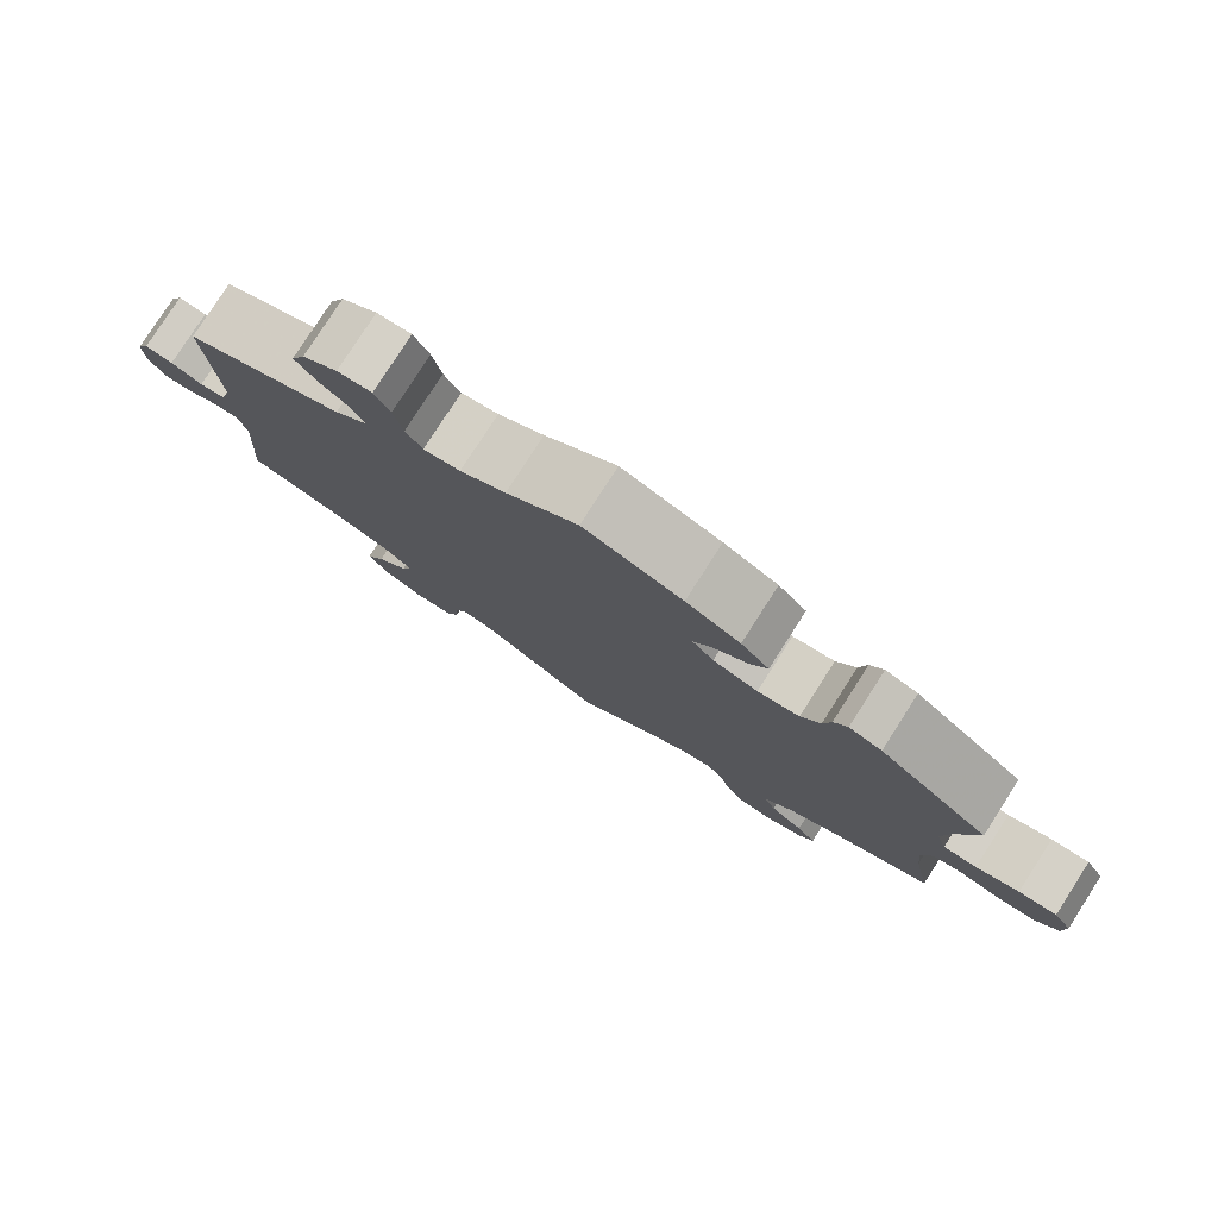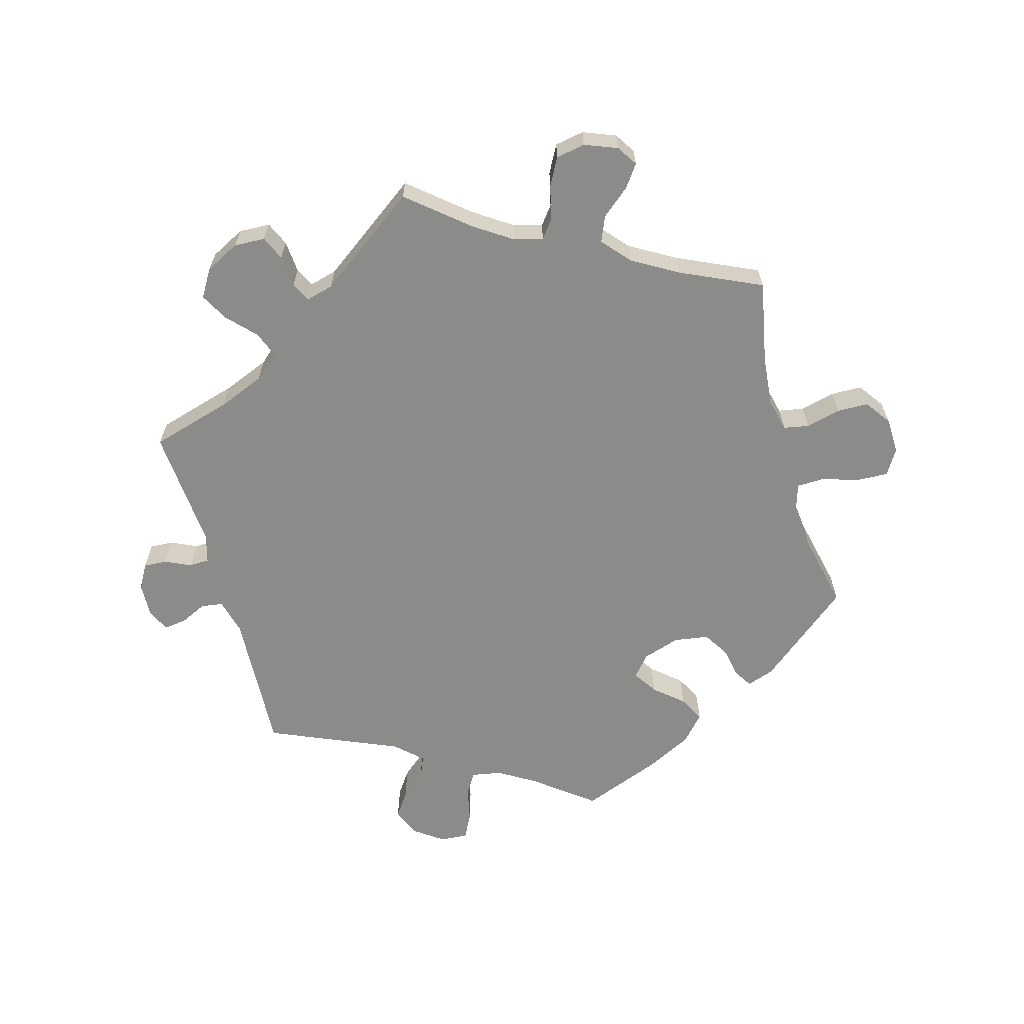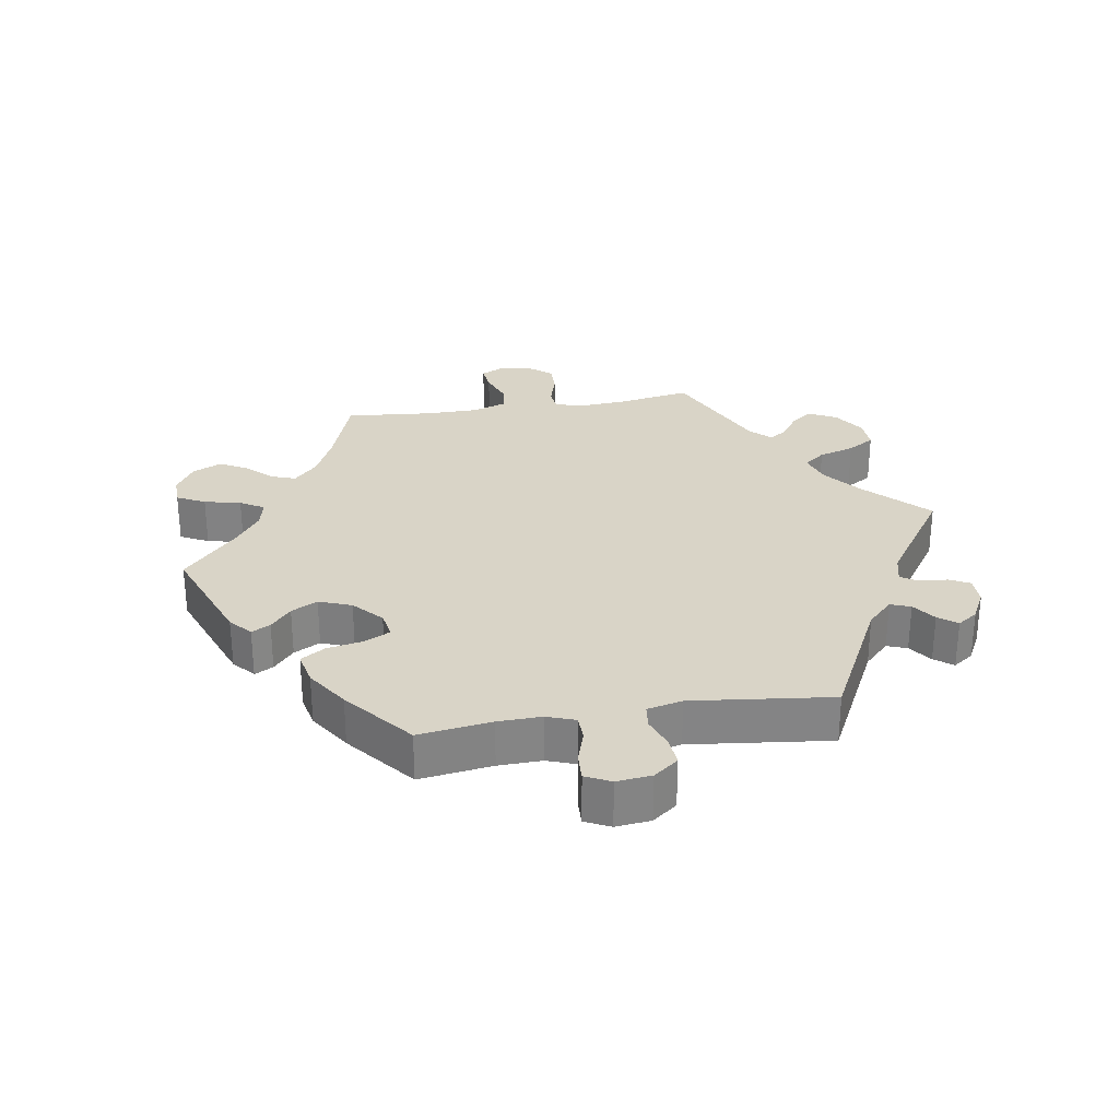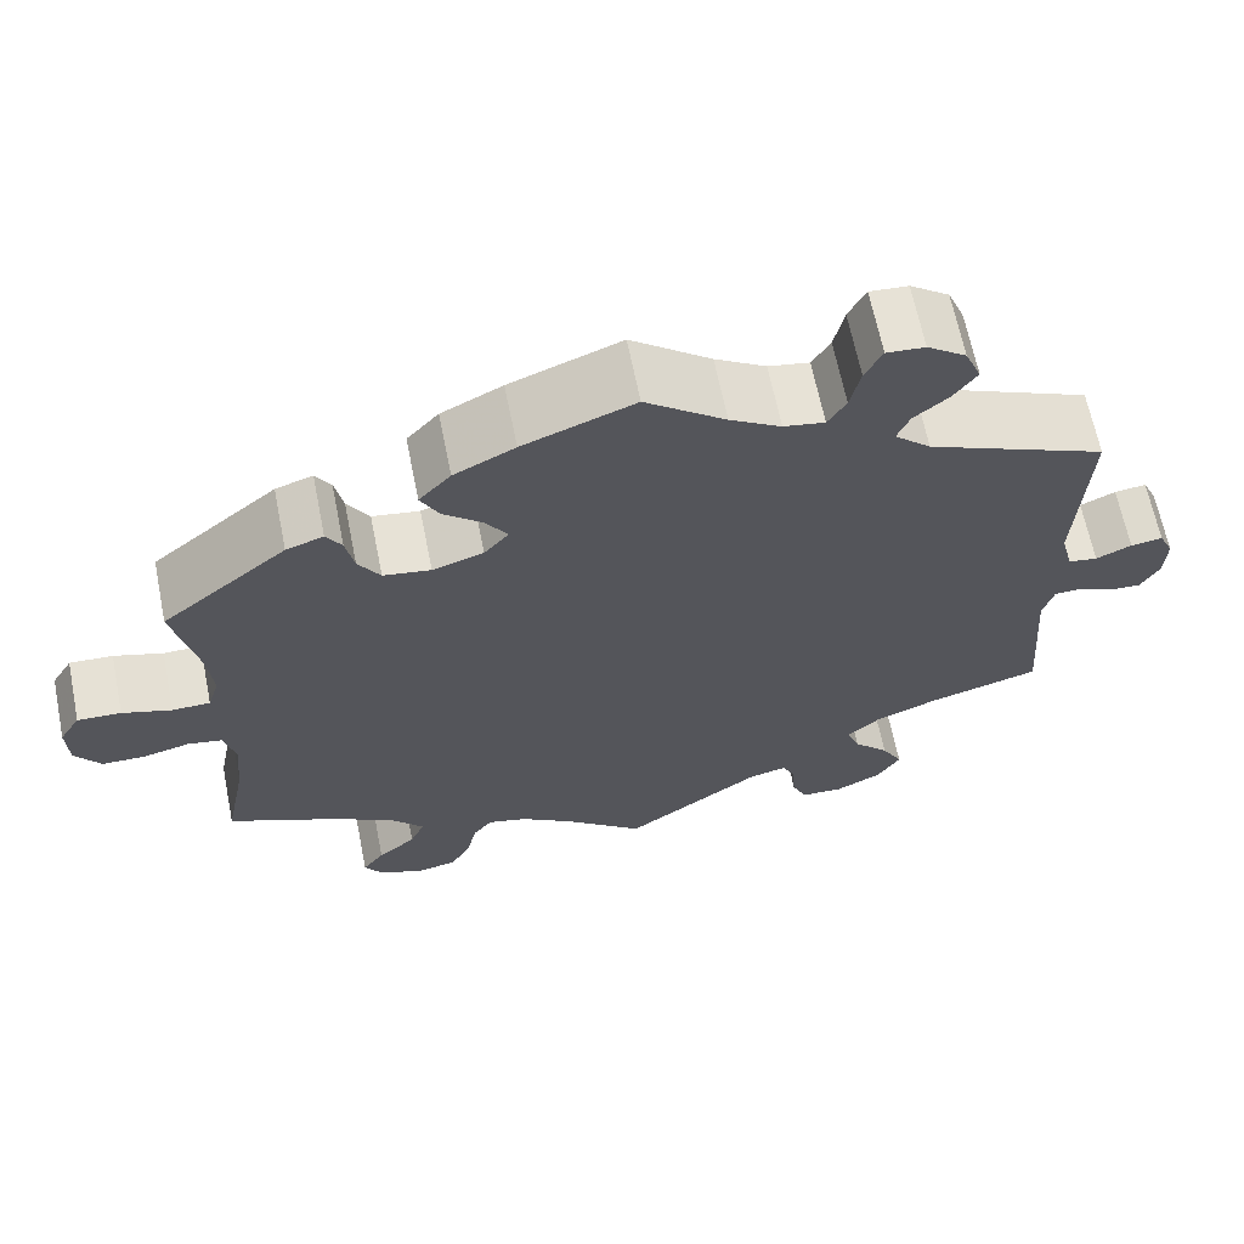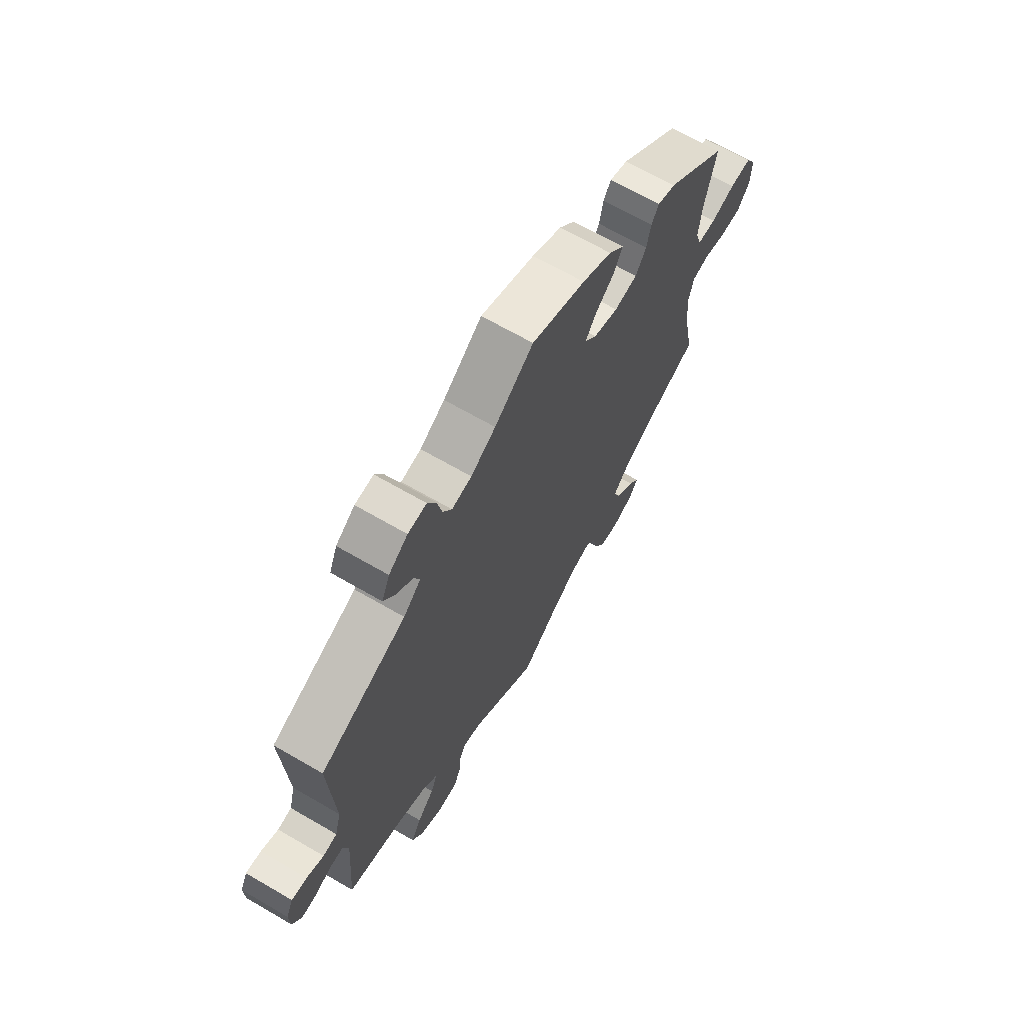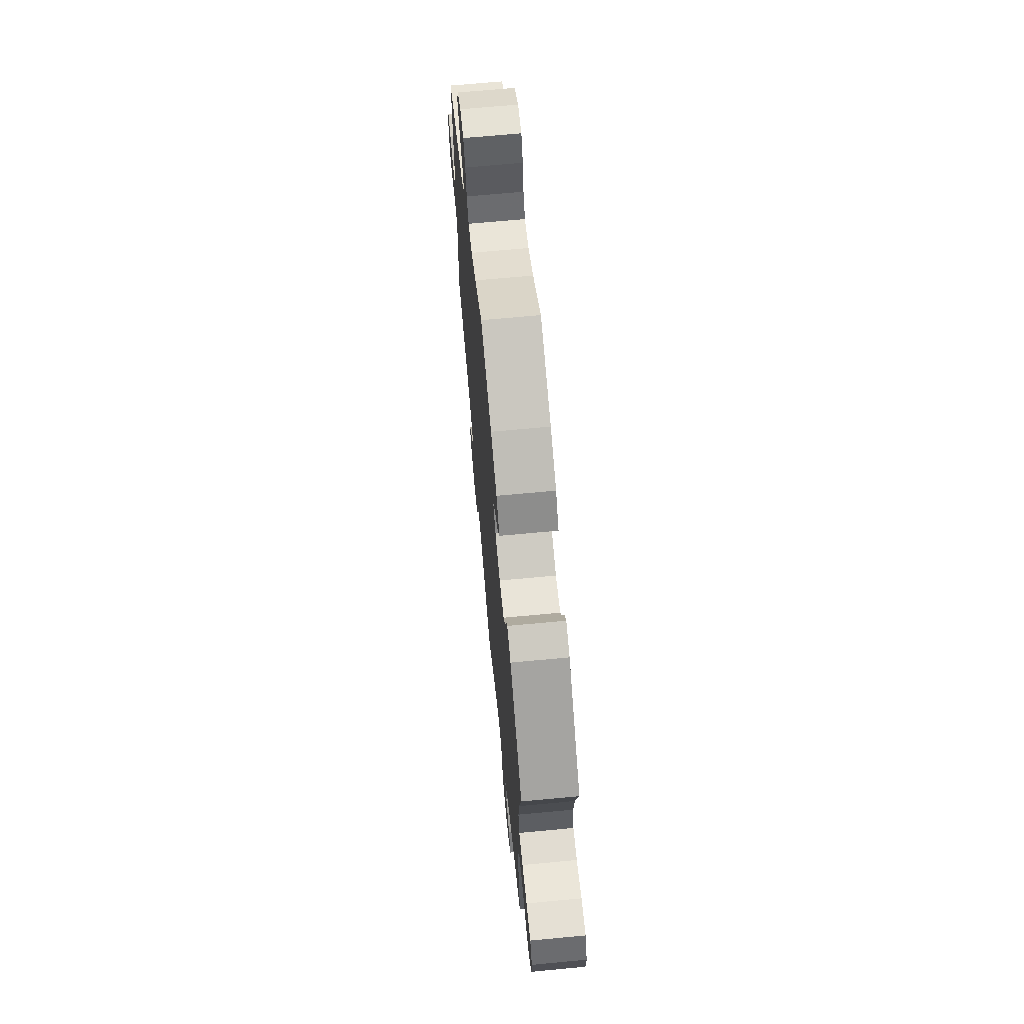
<metadata>
{"format":"obj","ext":"obj","renderer":"f3d","projection":"perspective","resolution":1024,"background":"white","views":[{"elev":79.6,"azim":-147.3,"up":"+Z"},{"elev":-63.7,"azim":-164.4,"up":"+Y"},{"elev":28.7,"azim":20.6,"up":"+Y"},{"elev":65.3,"azim":-11.4,"up":"+Z"},{"elev":67.3,"azim":120.2,"up":"+Z"},{"elev":67.9,"azim":-95.4,"up":"+Z"}]}
</metadata>
<code>
v -0.089 0.07 -0.504
v -0.146 0.07 -0.466
v -0.189 0.07 -0.455
v -0.21 0.07 -0.482
v -0.222 0.07 -0.533
v -0.244 0.07 -0.574
v -0.288 0.07 -0.582
v -0.337 0.07 -0.563
v -0.357 0.07 -0.532
v -0.333 0.07 -0.499
v -0.291 0.07 -0.464
v -0.275 0.07 -0.426
v -0.312 0.07 -0.384
v -0.381 0.07 -0.344
v -0.501 0.07 -0.289
v -0.477 0.07 -0.166
v -0.47 0.07 -0.091
v -0.482 0.07 -0.041
v -0.52 0.07 -0.034
v -0.572 0.07 -0.047
v -0.619 0.07 -0.046
v -0.647 0.07 -0.007
v -0.649 0.07 0.047
v -0.626 0.07 0.085
v -0.578 0.07 0.083
v -0.524 0.07 0.066
v -0.482 0.07 0.067
v -0.469 0.07 0.109
v -0.476 0.07 0.176
v -0.501 0.07 0.289
v -0.363 0.07 0.402
v -0.322 0.07 0.416
v -0.305 0.07 0.389
v -0.296 0.07 0.343
v -0.272 0.07 0.305
v -0.22 0.07 0.297
v -0.164 0.07 0.315
v -0.137 0.07 0.347
v -0.161 0.07 0.383
v -0.204 0.07 0.42
v -0.224 0.07 0.458
v -0.189 0.07 0.497
v -0.122 0.07 0.531
v 0 0.07 0.578
v 0.088 0.07 0.51
v 0.144 0.07 0.476
v 0.189 0.07 0.468
v 0.209 0.07 0.501
v 0.22 0.07 0.552
v 0.239 0.07 0.589
v 0.281 0.07 0.586
v 0.324 0.07 0.555
v 0.342 0.07 0.512
v 0.317 0.07 0.476
v 0.279 0.07 0.444
v 0.265 0.07 0.411
v 0.305 0.07 0.374
v 0.501 0.07 0.29
v 0.49 0.07 0.075
v 0.504 0.07 0.022
v 0.536 0.07 0.017
v 0.575 0.07 0.035
v 0.61 0.07 0.04
v 0.626 0.07 0.006
v 0.624 0.07 -0.045
v 0.603 0.07 -0.082
v 0.568 0.07 -0.08
v 0.529 0.07 -0.062
v 0.499 0.07 -0.063
v 0.487 0.07 -0.105
v 0.501 0.07 -0.289
v 0.379 0.07 -0.324
v 0.31 0.07 -0.352
v 0.273 0.07 -0.385
v 0.288 0.07 -0.423
v 0.327 0.07 -0.464
v 0.35 0.07 -0.506
v 0.325 0.07 -0.547
v 0.274 0.07 -0.573
v 0.227 0.07 -0.571
v 0.211 0.07 -0.535
v 0.207 0.07 -0.487
v 0.193 0.07 -0.458
v 0.151 0.07 -0.469
v 0 0.07 -0.578
v -0.089 0 -0.504
v -0.146 0 -0.466
v -0.189 0 -0.455
v -0.21 0 -0.482
v -0.222 0 -0.533
v -0.244 0 -0.574
v -0.288 0 -0.582
v -0.337 0 -0.563
v -0.357 0 -0.532
v -0.333 0 -0.499
v -0.291 0 -0.464
v -0.275 0 -0.426
v -0.312 0 -0.384
v -0.381 0 -0.344
v -0.501 0 -0.289
v -0.477 0 -0.166
v -0.47 0 -0.091
v -0.482 0 -0.041
v -0.52 0 -0.034
v -0.572 0 -0.047
v -0.619 0 -0.046
v -0.647 0 -0.007
v -0.649 0 0.047
v -0.626 0 0.085
v -0.578 0 0.083
v -0.524 0 0.066
v -0.482 0 0.067
v -0.469 0 0.109
v -0.476 0 0.176
v -0.501 0 0.289
v -0.363 0 0.402
v -0.322 0 0.416
v -0.305 0 0.389
v -0.296 0 0.343
v -0.272 0 0.305
v -0.22 0 0.297
v -0.164 0 0.315
v -0.137 0 0.347
v -0.161 0 0.383
v -0.204 0 0.42
v -0.224 0 0.458
v -0.189 0 0.497
v -0.122 0 0.531
v 0 0 0.578
v 0.088 0 0.51
v 0.144 0 0.476
v 0.189 0 0.468
v 0.209 0 0.501
v 0.22 0 0.552
v 0.239 0 0.589
v 0.281 0 0.586
v 0.324 0 0.555
v 0.342 0 0.512
v 0.317 0 0.476
v 0.279 0 0.444
v 0.265 0 0.411
v 0.305 0 0.374
v 0.501 0 0.29
v 0.49 0 0.075
v 0.504 0 0.022
v 0.536 0 0.017
v 0.575 0 0.035
v 0.61 0 0.04
v 0.626 0 0.006
v 0.624 0 -0.045
v 0.603 0 -0.082
v 0.568 0 -0.08
v 0.529 0 -0.062
v 0.499 0 -0.063
v 0.487 0 -0.105
v 0.501 0 -0.289
v 0.379 0 -0.324
v 0.31 0 -0.352
v 0.273 0 -0.385
v 0.288 0 -0.423
v 0.327 0 -0.464
v 0.35 0 -0.506
v 0.325 0 -0.547
v 0.274 0 -0.573
v 0.227 0 -0.571
v 0.211 0 -0.535
v 0.207 0 -0.487
v 0.193 0 -0.458
v 0.151 0 -0.469
v 0 0 -0.578
f 84 85 1
f 83 84 1 2
f 79 80 81 82
f 79 82 83
f 78 79 83
f 75 76 77 78
f 74 75 78 83
f 70 71 72
f 69 70 72 73
f 65 66 67 68
f 65 68 69
f 64 65 69
f 61 62 63 64
f 61 64 69
f 60 61 69 73
f 57 58 59
f 56 57 59 60
f 52 53 54 55
f 52 55 56
f 51 52 56
f 48 49 50 51
f 47 48 51 56
f 46 47 56 60
f 42 43 44 45
f 39 40 41 42
f 38 39 42 45
f 37 38 45 46
f 31 32 33 34
f 29 30 31 34
f 28 29 34 35
f 27 28 35 36
f 23 24 25 26
f 23 26 27
f 22 23 27
f 19 20 21 22
f 18 19 22 27
f 17 18 27 36
f 14 15 16
f 13 14 16 17
f 12 13 17 36
f 8 9 10 11
f 6 7 8 11
f 4 5 6 11
f 3 4 11 12
f 74 83 2 3
f 37 46 60 73
f 36 37 73 74
f 3 12 36 74
f 86 170 169
f 87 86 169 168
f 167 166 165 164
f 168 167 164
f 168 164 163
f 163 162 161 160
f 168 163 160 159
f 157 156 155
f 158 157 155 154
f 153 152 151 150
f 154 153 150
f 154 150 149
f 149 148 147 146
f 154 149 146
f 158 154 146 145
f 144 143 142
f 145 144 142 141
f 140 139 138 137
f 141 140 137
f 141 137 136
f 136 135 134 133
f 141 136 133 132
f 145 141 132 131
f 130 129 128 127
f 127 126 125 124
f 130 127 124 123
f 131 130 123 122
f 119 118 117 116
f 119 116 115 114
f 120 119 114 113
f 121 120 113 112
f 111 110 109 108
f 112 111 108
f 112 108 107
f 107 106 105 104
f 112 107 104 103
f 121 112 103 102
f 101 100 99
f 102 101 99 98
f 121 102 98 97
f 96 95 94 93
f 96 93 92 91
f 96 91 90 89
f 97 96 89 88
f 88 87 168 159
f 158 145 131 122
f 159 158 122 121
f 159 121 97 88
f 1 86 87 2
f 2 87 88 3
f 3 88 89 4
f 4 89 90 5
f 5 90 91 6
f 6 91 92 7
f 7 92 93 8
f 8 93 94 9
f 9 94 95 10
f 10 95 96 11
f 11 96 97 12
f 12 97 98 13
f 13 98 99 14
f 14 99 100 15
f 15 100 101 16
f 16 101 102 17
f 17 102 103 18
f 18 103 104 19
f 19 104 105 20
f 20 105 106 21
f 21 106 107 22
f 22 107 108 23
f 23 108 109 24
f 24 109 110 25
f 25 110 111 26
f 26 111 112 27
f 27 112 113 28
f 28 113 114 29
f 29 114 115 30
f 30 115 116 31
f 31 116 117 32
f 32 117 118 33
f 33 118 119 34
f 34 119 120 35
f 35 120 121 36
f 36 121 122 37
f 37 122 123 38
f 38 123 124 39
f 39 124 125 40
f 40 125 126 41
f 41 126 127 42
f 42 127 128 43
f 43 128 129 44
f 44 129 130 45
f 45 130 131 46
f 46 131 132 47
f 47 132 133 48
f 48 133 134 49
f 49 134 135 50
f 50 135 136 51
f 51 136 137 52
f 52 137 138 53
f 53 138 139 54
f 54 139 140 55
f 55 140 141 56
f 56 141 142 57
f 57 142 143 58
f 58 143 144 59
f 59 144 145 60
f 60 145 146 61
f 61 146 147 62
f 62 147 148 63
f 63 148 149 64
f 64 149 150 65
f 65 150 151 66
f 66 151 152 67
f 67 152 153 68
f 68 153 154 69
f 69 154 155 70
f 70 155 156 71
f 71 156 157 72
f 72 157 158 73
f 73 158 159 74
f 74 159 160 75
f 75 160 161 76
f 76 161 162 77
f 77 162 163 78
f 78 163 164 79
f 79 164 165 80
f 80 165 166 81
f 81 166 167 82
f 82 167 168 83
f 83 168 169 84
f 84 169 170 85
f 85 170 86 1

</code>
